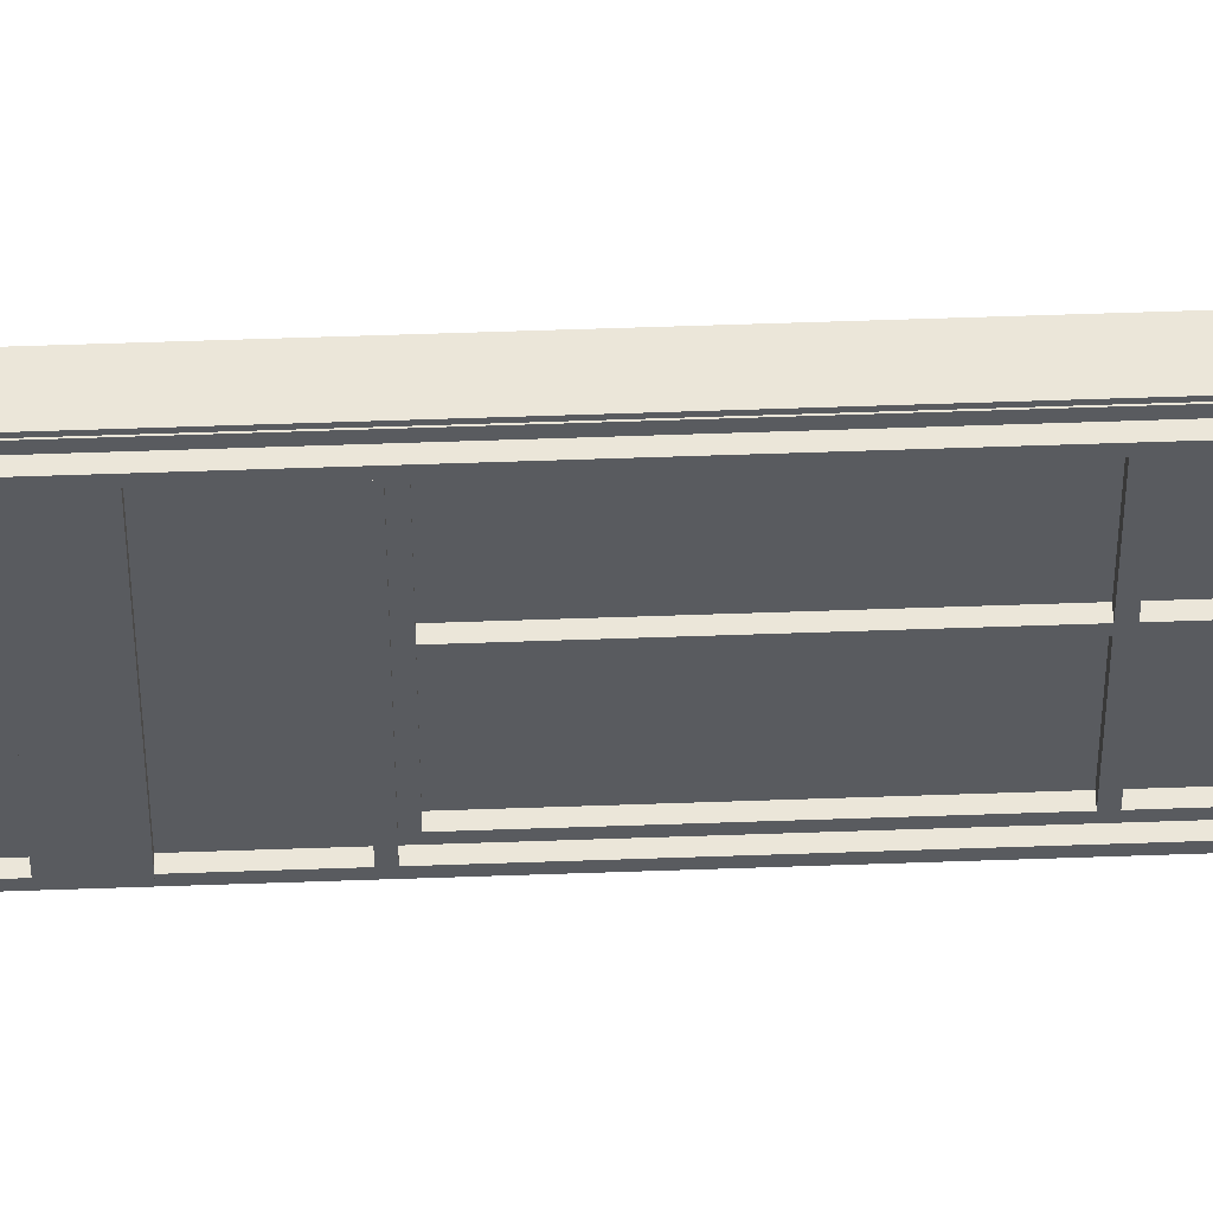
<metadata>
{"format":"obj","ext":"obj","renderer":"f3d","projection":"perspective","resolution":1024,"background":"white","views":[{"elev":57.4,"azim":87.9,"up":"+Z"}]}
</metadata>
<code>
o SmallDoor
v -510.1 225 -44.66
v -510.1 225 -44.34
v -510.1 175.4 -44.66
v -510.1 175.4 -44.34
v -510.5 225 -44.34
v -510.1 225 -44.34
v -510.5 225 -44.66
v -510.1 225 -44.66
v -510.1 225 -44.34
v -510.5 225 -44.34
v -510.1 175.4 -44.34
v -510.5 175.4 -44.34
v -510.5 225 -44.34
v -510.5 225 -44.66
v -510.5 175.4 -44.34
v -510.5 175.4 -44.66
v -510.5 175.4 -44.66
v -510.1 175.4 -44.66
v -510.5 175.4 -44.34
v -510.1 175.4 -44.34
v -510.5 225 -44.66
v -510.1 225 -44.66
v -510.5 175.4 -44.66
v -510.1 175.4 -44.66
v -511.8 225.1 -44.66
v -511.8 225.1 -44.34
v -511.8 175.4 -44.66
v -511.8 175.4 -44.34
v -512.1 225.1 -44.34
v -511.8 225.1 -44.34
v -512.1 225.1 -44.66
v -511.8 225.1 -44.66
v -511.8 225.1 -44.34
v -512.1 225.1 -44.34
v -511.8 175.4 -44.34
v -512.1 175.4 -44.34
v -512.1 225.1 -44.34
v -512.1 225.1 -44.66
v -512.1 175.4 -44.34
v -512.1 175.4 -44.66
v -512.1 175.4 -44.66
v -511.8 175.4 -44.66
v -512.1 175.4 -44.34
v -511.8 175.4 -44.34
v -512.1 225.1 -44.66
v -511.8 225.1 -44.66
v -512.1 175.4 -44.66
v -511.8 175.4 -44.66
v -510.5 226 -44.66
v -510.5 226 -44.01
v -510.5 197.2 -44.66
v -510.5 197.2 -44.01
v -511.8 226 -44.01
v -510.5 226 -44.01
v -511.8 226 -44.66
v -510.5 226 -44.66
v -510.5 226 -44.01
v -511.8 226 -44.01
v -510.5 197.2 -44.01
v -511.8 197.2 -44.01
v -511.8 226 -44.01
v -511.8 226 -44.66
v -511.8 197.2 -44.01
v -511.8 197.2 -44.66
v -511.8 197.2 -44.66
v -510.5 197.2 -44.66
v -511.8 197.2 -44.01
v -510.5 197.2 -44.01
v -511.8 226 -44.66
v -510.5 226 -44.66
v -511.8 197.2 -44.66
v -510.5 197.2 -44.66
v -510.5 228.4 -44.99
v -510.5 228.4 -44.66
v -510.5 171.5 -44.99
v -510.5 171.5 -44.66
v -511.8 228.4 -44.66
v -510.5 228.4 -44.66
v -511.8 228.4 -44.99
v -510.5 228.4 -44.99
v -510.5 228.4 -44.66
v -511.8 228.4 -44.66
v -510.5 171.5 -44.66
v -511.8 171.5 -44.66
v -511.8 228.4 -44.66
v -511.8 228.4 -44.99
v -511.8 171.5 -44.66
v -511.8 171.5 -44.99
v -511.8 171.5 -44.99
v -510.5 171.5 -44.99
v -511.8 171.5 -44.66
v -510.5 171.5 -44.66
v -511.8 228.4 -44.99
v -510.5 228.4 -44.99
v -511.8 171.5 -44.99
v -510.5 171.5 -44.99
v -510.1 225 -44.66
v -510.1 225 -35.02
v -510.1 224.7 -44.66
v -510.1 224.7 -35.02
v -510.5 225 -35.02
v -510.1 225 -35.02
v -510.5 225 -44.66
v -510.1 225 -44.66
v -510.1 225 -35.02
v -510.5 225 -35.02
v -510.1 224.7 -35.02
v -510.5 224.7 -35.02
v -510.5 225 -35.02
v -510.5 225 -44.66
v -510.5 224.7 -35.02
v -510.5 224.7 -44.66
v -510.5 224.7 -44.66
v -510.1 224.7 -44.66
v -510.5 224.7 -35.02
v -510.1 224.7 -35.02
v -510.5 225 -44.66
v -510.1 225 -44.66
v -510.5 224.7 -44.66
v -510.1 224.7 -44.66
v -510.5 225 -44.01
v -510.5 225 -35.34
v -510.5 224.7 -44.01
v -510.5 224.7 -35.34
v -511.8 225 -35.34
v -510.5 225 -35.34
v -511.8 225 -44.01
v -510.5 225 -44.01
v -510.5 225 -35.34
v -511.8 225 -35.34
v -510.5 224.7 -35.34
v -511.8 224.7 -35.34
v -511.8 225 -35.34
v -511.8 225 -44.01
v -511.8 224.7 -35.34
v -511.8 224.7 -44.01
v -511.8 224.7 -44.01
v -510.5 224.7 -44.01
v -511.8 224.7 -35.34
v -510.5 224.7 -35.34
v -511.8 225 -44.01
v -510.5 225 -44.01
v -511.8 224.7 -44.01
v -510.5 224.7 -44.01
v -510.5 228.3 -44.66
v -510.5 228.3 -34.43
v -510.5 225 -44.66
v -510.5 225 -34.43
v -511.8 228.3 -34.43
v -510.5 228.3 -34.43
v -511.8 228.3 -44.66
v -510.5 228.3 -44.66
v -510.5 228.3 -34.43
v -511.8 228.3 -34.43
v -510.5 225 -34.43
v -511.8 225 -34.43
v -511.8 228.3 -34.43
v -511.8 228.3 -44.66
v -511.8 225 -34.43
v -511.8 225 -44.66
v -511.8 225 -44.66
v -510.5 225 -44.66
v -511.8 225 -34.43
v -510.5 225 -34.43
v -511.8 228.3 -44.66
v -510.5 228.3 -44.66
v -511.8 225 -44.66
v -510.5 225 -44.66
v -511.8 225.3 -44.66
v -511.8 225.3 -35.02
v -511.8 225 -44.66
v -511.8 225 -35.02
v -512.1 225.3 -35.02
v -511.8 225.3 -35.02
v -512.1 225.3 -44.66
v -511.8 225.3 -44.66
v -511.8 225.3 -35.02
v -512.1 225.3 -35.02
v -511.8 225 -35.02
v -512.1 225 -35.02
v -512.1 225.3 -35.02
v -512.1 225.3 -44.66
v -512.1 225 -35.02
v -512.1 225 -44.66
v -512.1 225 -44.66
v -511.8 225 -44.66
v -512.1 225 -35.02
v -511.8 225 -35.02
v -512.1 225.3 -44.66
v -511.8 225.3 -44.66
v -512.1 225 -44.66
v -511.8 225 -44.66
v -510.5 228.5 -44.99
v -510.5 228.5 -34.52
v -510.5 228.2 -44.99
v -510.5 228.2 -34.52
v -511.8 228.5 -34.52
v -510.5 228.5 -34.52
v -511.8 228.5 -44.99
v -510.5 228.5 -44.99
v -510.5 228.5 -34.52
v -511.8 228.5 -34.52
v -510.5 228.2 -34.52
v -511.8 228.2 -34.52
v -511.8 228.5 -34.52
v -511.8 228.5 -44.99
v -511.8 228.2 -34.52
v -511.8 228.2 -44.99
v -511.8 228.2 -44.99
v -510.5 228.2 -44.99
v -511.8 228.2 -34.52
v -510.5 228.2 -34.52
v -511.8 228.5 -44.99
v -510.5 228.5 -44.99
v -511.8 228.2 -44.99
v -510.5 228.2 -44.99
v -510.1 197.2 -44.66
v -510.1 197.2 -35.02
v -510.1 196.9 -44.66
v -510.1 196.9 -35.02
v -510.5 197.2 -35.02
v -510.1 197.2 -35.02
v -510.5 197.2 -44.66
v -510.1 197.2 -44.66
v -510.1 197.2 -35.02
v -510.5 197.2 -35.02
v -510.1 196.9 -35.02
v -510.5 196.9 -35.02
v -510.5 197.2 -35.02
v -510.5 197.2 -44.66
v -510.5 196.9 -35.02
v -510.5 196.9 -44.66
v -510.5 196.9 -44.66
v -510.1 196.9 -44.66
v -510.5 196.9 -35.02
v -510.1 196.9 -35.02
v -510.5 197.2 -44.66
v -510.1 197.2 -44.66
v -510.5 196.9 -44.66
v -510.1 196.9 -44.66
v -510.1 175.8 -44.66
v -510.1 175.8 -35.02
v -510.1 175.4 -44.66
v -510.1 175.4 -35.02
v -510.5 175.8 -35.02
v -510.1 175.8 -35.02
v -510.5 175.8 -44.66
v -510.1 175.8 -44.66
v -510.1 175.8 -35.02
v -510.5 175.8 -35.02
v -510.1 175.4 -35.02
v -510.5 175.4 -35.02
v -510.5 175.8 -35.02
v -510.5 175.8 -44.66
v -510.5 175.4 -35.02
v -510.5 175.4 -44.66
v -510.5 175.4 -44.66
v -510.1 175.4 -44.66
v -510.5 175.4 -35.02
v -510.1 175.4 -35.02
v -510.5 175.8 -44.66
v -510.1 175.8 -44.66
v -510.5 175.4 -44.66
v -510.1 175.4 -44.66
v -511.8 194 -44.66
v -511.8 194 -35.02
v -511.8 192.4 -44.66
v -511.8 192.4 -35.02
v -512.1 194 -35.02
v -511.8 194 -35.02
v -512.1 194 -44.66
v -511.8 194 -44.66
v -511.8 194 -35.02
v -512.1 194 -35.02
v -511.8 192.4 -35.02
v -512.1 192.4 -35.02
v -512.1 194 -35.02
v -512.1 194 -44.66
v -512.1 192.4 -35.02
v -512.1 192.4 -44.66
v -512.1 192.4 -44.66
v -511.8 192.4 -44.66
v -512.1 192.4 -35.02
v -511.8 192.4 -35.02
v -512.1 194 -44.66
v -511.8 194 -44.66
v -512.1 192.4 -44.66
v -511.8 192.4 -44.66
v -511.8 180.3 -44.66
v -511.8 180.3 -35.02
v -511.8 178.7 -44.66
v -511.8 178.7 -35.02
v -512.1 180.3 -35.02
v -511.8 180.3 -35.02
v -512.1 180.3 -44.66
v -511.8 180.3 -44.66
v -511.8 180.3 -35.02
v -512.1 180.3 -35.02
v -511.8 178.7 -35.02
v -512.1 178.7 -35.02
v -512.1 180.3 -35.02
v -512.1 180.3 -44.66
v -512.1 178.7 -35.02
v -512.1 178.7 -44.66
v -512.1 178.7 -44.66
v -511.8 178.7 -44.66
v -512.1 178.7 -35.02
v -511.8 178.7 -35.02
v -512.1 180.3 -44.66
v -511.8 180.3 -44.66
v -512.1 178.7 -44.66
v -511.8 178.7 -44.66
v -511.8 197.2 -44.66
v -511.8 197.2 -35.02
v -511.8 196.9 -44.66
v -511.8 196.9 -35.02
v -512.1 197.2 -35.02
v -511.8 197.2 -35.02
v -512.1 197.2 -44.66
v -511.8 197.2 -44.66
v -511.8 197.2 -35.02
v -512.1 197.2 -35.02
v -511.8 196.9 -35.02
v -512.1 196.9 -35.02
v -512.1 197.2 -35.02
v -512.1 197.2 -44.66
v -512.1 196.9 -35.02
v -512.1 196.9 -44.66
v -512.1 196.9 -44.66
v -511.8 196.9 -44.66
v -512.1 196.9 -35.02
v -511.8 196.9 -35.02
v -512.1 197.2 -44.66
v -511.8 197.2 -44.66
v -512.1 196.9 -44.66
v -511.8 196.9 -44.66
v -511.8 175.8 -44.66
v -511.8 175.8 -35.02
v -511.8 175.4 -44.66
v -511.8 175.4 -35.02
v -512.1 175.8 -35.02
v -511.8 175.8 -35.02
v -512.1 175.8 -44.66
v -511.8 175.8 -44.66
v -511.8 175.8 -35.02
v -512.1 175.8 -35.02
v -511.8 175.4 -35.02
v -512.1 175.4 -35.02
v -512.1 175.8 -35.02
v -512.1 175.8 -44.66
v -512.1 175.4 -35.02
v -512.1 175.4 -44.66
v -512.1 175.4 -44.66
v -511.8 175.4 -44.66
v -512.1 175.4 -35.02
v -511.8 175.4 -35.02
v -512.1 175.8 -44.66
v -511.8 175.8 -44.66
v -512.1 175.4 -44.66
v -511.8 175.4 -44.66
v -510.5 224.9 -39.67
v -510.5 224.9 -39.37
v -510.5 197.2 -39.67
v -510.5 197.2 -39.37
v -511.8 224.9 -39.37
v -510.5 224.9 -39.37
v -511.8 224.9 -39.67
v -510.5 224.9 -39.67
v -510.5 224.9 -39.37
v -511.8 224.9 -39.37
v -510.5 197.2 -39.37
v -511.8 197.2 -39.37
v -511.8 224.9 -39.37
v -511.8 224.9 -39.67
v -511.8 197.2 -39.37
v -511.8 197.2 -39.67
v -511.8 197.2 -39.67
v -510.5 197.2 -39.67
v -511.8 197.2 -39.37
v -510.5 197.2 -39.37
v -511.8 224.9 -39.67
v -510.5 224.9 -39.67
v -511.8 197.2 -39.67
v -510.5 197.2 -39.67
v -510.5 215.9 -44.01
v -510.5 215.9 -35.02
v -510.5 215.6 -44.01
v -510.5 215.6 -35.02
v -511.8 215.9 -35.02
v -510.5 215.9 -35.02
v -511.8 215.9 -44.01
v -510.5 215.9 -44.01
v -510.5 215.9 -35.02
v -511.8 215.9 -35.02
v -510.5 215.6 -35.02
v -511.8 215.6 -35.02
v -511.8 215.9 -35.02
v -511.8 215.9 -44.01
v -511.8 215.6 -35.02
v -511.8 215.6 -44.01
v -511.8 215.6 -44.01
v -510.5 215.6 -44.01
v -511.8 215.6 -35.02
v -510.5 215.6 -35.02
v -511.8 215.9 -44.01
v -510.5 215.9 -44.01
v -511.8 215.6 -44.01
v -510.5 215.6 -44.01
v -510.5 197.2 -44.66
v -510.5 197.2 -34.37
v -510.5 171.9 -44.66
v -510.5 171.9 -34.37
v -511.8 197.2 -34.37
v -510.5 197.2 -34.37
v -511.8 197.2 -44.66
v -510.5 197.2 -44.66
v -510.5 197.2 -34.37
v -511.8 197.2 -34.37
v -510.5 171.9 -34.37
v -511.8 171.9 -34.37
v -511.8 197.2 -34.37
v -511.8 197.2 -44.66
v -511.8 171.9 -34.37
v -511.8 171.9 -44.66
v -511.8 171.9 -44.66
v -510.5 171.9 -44.66
v -511.8 171.9 -34.37
v -510.5 171.9 -34.37
v -511.8 197.2 -44.66
v -510.5 197.2 -44.66
v -511.8 171.9 -44.66
v -510.5 171.9 -44.66
v -510.8 224.7 -44.01
v -510.8 224.7 -35.02
v -510.8 197.2 -44.01
v -510.8 197.2 -35.02
v -511.4 224.7 -35.02
v -510.8 224.7 -35.02
v -511.4 224.7 -44.01
v -510.8 224.7 -44.01
v -510.8 224.7 -35.02
v -511.4 224.7 -35.02
v -510.8 197.2 -35.02
v -511.4 197.2 -35.02
v -511.4 224.7 -35.02
v -511.4 224.7 -44.01
v -511.4 197.2 -35.02
v -511.4 197.2 -44.01
v -511.4 197.2 -44.01
v -510.8 197.2 -44.01
v -511.4 197.2 -35.02
v -510.8 197.2 -35.02
v -511.4 224.7 -44.01
v -510.8 224.7 -44.01
v -511.4 197.2 -44.01
v -510.8 197.2 -44.01
v -510.5 197.6 -44.01
v -510.5 197.6 -35.02
v -510.5 197.2 -44.01
v -510.5 197.2 -35.02
v -511.8 197.6 -35.02
v -510.5 197.6 -35.02
v -511.8 197.6 -44.01
v -510.5 197.6 -44.01
v -510.5 197.6 -35.02
v -511.8 197.6 -35.02
v -510.5 197.2 -35.02
v -511.8 197.2 -35.02
v -511.8 197.6 -35.02
v -511.8 197.6 -44.01
v -511.8 197.2 -35.02
v -511.8 197.2 -44.01
v -511.8 197.2 -44.01
v -510.5 197.2 -44.01
v -511.8 197.2 -35.02
v -510.5 197.2 -35.02
v -511.8 197.6 -44.01
v -510.5 197.6 -44.01
v -511.8 197.2 -44.01
v -510.5 197.2 -44.01
v -510.1 194 -44.66
v -510.1 194 -35.02
v -510.1 192.4 -44.66
v -510.1 192.4 -35.02
v -510.5 194 -35.02
v -510.1 194 -35.02
v -510.5 194 -44.66
v -510.1 194 -44.66
v -510.1 194 -35.02
v -510.5 194 -35.02
v -510.1 192.4 -35.02
v -510.5 192.4 -35.02
v -510.5 194 -35.02
v -510.5 194 -44.66
v -510.5 192.4 -35.02
v -510.5 192.4 -44.66
v -510.5 192.4 -44.66
v -510.1 192.4 -44.66
v -510.5 192.4 -35.02
v -510.1 192.4 -35.02
v -510.5 194 -44.66
v -510.1 194 -44.66
v -510.5 192.4 -44.66
v -510.1 192.4 -44.66
v -510.1 180.3 -44.66
v -510.1 180.3 -35.02
v -510.1 178.7 -44.66
v -510.1 178.7 -35.02
v -510.5 180.3 -35.02
v -510.1 180.3 -35.02
v -510.5 180.3 -44.66
v -510.1 180.3 -44.66
v -510.1 180.3 -35.02
v -510.5 180.3 -35.02
v -510.1 178.7 -35.02
v -510.5 178.7 -35.02
v -510.5 180.3 -35.02
v -510.5 180.3 -44.66
v -510.5 178.7 -35.02
v -510.5 178.7 -44.66
v -510.5 178.7 -44.66
v -510.1 178.7 -44.66
v -510.5 178.7 -35.02
v -510.1 178.7 -35.02
v -510.5 180.3 -44.66
v -510.1 180.3 -44.66
v -510.5 178.7 -44.66
v -510.1 178.7 -44.66
v -510.5 206.8 -44.01
v -510.5 206.8 -35.02
v -510.5 206.5 -44.01
v -510.5 206.5 -35.02
v -511.8 206.8 -35.02
v -510.5 206.8 -35.02
v -511.8 206.8 -44.01
v -510.5 206.8 -44.01
v -510.5 206.8 -35.02
v -511.8 206.8 -35.02
v -510.5 206.5 -35.02
v -511.8 206.5 -35.02
v -511.8 206.8 -35.02
v -511.8 206.8 -44.01
v -511.8 206.5 -35.02
v -511.8 206.5 -44.01
v -511.8 206.5 -44.01
v -510.5 206.5 -44.01
v -511.8 206.5 -35.02
v -510.5 206.5 -35.02
v -511.8 206.8 -44.01
v -510.5 206.8 -44.01
v -511.8 206.5 -44.01
v -510.5 206.5 -44.01
v -510.5 171.9 -44.66
v -510.5 171.9 -34.43
v -510.5 171.5 -44.66
v -510.5 171.5 -34.43
v -511.7 171.9 -34.43
v -510.5 171.9 -34.43
v -511.7 171.9 -44.66
v -510.5 171.9 -44.66
v -510.5 171.9 -34.43
v -511.7 171.9 -34.43
v -510.5 171.5 -34.43
v -511.7 171.5 -34.43
v -511.7 171.9 -34.43
v -511.7 171.9 -44.66
v -511.7 171.5 -34.43
v -511.7 171.5 -44.66
v -511.7 171.5 -44.66
v -510.5 171.5 -44.66
v -511.7 171.5 -34.43
v -510.5 171.5 -34.43
v -511.7 171.9 -44.66
v -510.5 171.9 -44.66
v -511.7 171.5 -44.66
v -510.5 171.5 -44.66
v -510.5 228.4 -34.56
v -510.5 228.4 -34.24
v -510.5 171.5 -34.56
v -510.5 171.5 -34.24
v -511.8 228.4 -34.24
v -510.5 228.4 -34.24
v -511.8 228.4 -34.56
v -510.5 228.4 -34.56
v -510.5 228.4 -34.24
v -511.8 228.4 -34.24
v -510.5 171.5 -34.24
v -511.8 171.5 -34.24
v -511.8 228.4 -34.24
v -511.8 228.4 -34.56
v -511.8 171.5 -34.24
v -511.8 171.5 -34.56
v -511.8 171.5 -34.56
v -510.5 171.5 -34.56
v -511.8 171.5 -34.24
v -510.5 171.5 -34.24
v -511.8 228.4 -34.56
v -510.5 228.4 -34.56
v -511.8 171.5 -34.56
v -510.5 171.5 -34.56
v -510.1 225 -35.02
v -510.1 225 -34.69
v -510.1 175.4 -35.02
v -510.1 175.4 -34.69
v -510.5 225 -34.69
v -510.1 225 -34.69
v -510.5 225 -35.02
v -510.1 225 -35.02
v -510.1 225 -34.69
v -510.5 225 -34.69
v -510.1 175.4 -34.69
v -510.5 175.4 -34.69
v -510.5 225 -34.69
v -510.5 225 -35.02
v -510.5 175.4 -34.69
v -510.5 175.4 -35.02
v -510.5 175.4 -35.02
v -510.1 175.4 -35.02
v -510.5 175.4 -34.69
v -510.1 175.4 -34.69
v -510.5 225 -35.02
v -510.1 225 -35.02
v -510.5 175.4 -35.02
v -510.1 175.4 -35.02
v -511.8 225.4 -35.02
v -511.8 225.4 -34.69
v -511.8 175.4 -35.02
v -511.8 175.4 -34.69
v -512.1 225.4 -34.69
v -511.8 225.4 -34.69
v -512.1 225.4 -35.02
v -511.8 225.4 -35.02
v -511.8 225.4 -34.69
v -512.1 225.4 -34.69
v -511.8 175.4 -34.69
v -512.1 175.4 -34.69
v -512.1 225.4 -34.69
v -512.1 225.4 -35.02
v -512.1 175.4 -34.69
v -512.1 175.4 -35.02
v -512.1 175.4 -35.02
v -511.8 175.4 -35.02
v -512.1 175.4 -34.69
v -511.8 175.4 -34.69
v -512.1 225.4 -35.02
v -511.8 225.4 -35.02
v -512.1 175.4 -35.02
v -511.8 175.4 -35.02
v -510.5 227.5 -35.02
v -510.5 227.5 -34.37
v -510.5 197.2 -35.02
v -510.5 197.2 -34.37
v -511.8 227.5 -34.37
v -510.5 227.5 -34.37
v -511.8 227.5 -35.02
v -510.5 227.5 -35.02
v -510.5 227.5 -34.37
v -511.8 227.5 -34.37
v -510.5 197.2 -34.37
v -511.8 197.2 -34.37
v -511.8 227.5 -34.37
v -511.8 227.5 -35.02
v -511.8 197.2 -34.37
v -511.8 197.2 -35.02
v -511.8 197.2 -35.02
v -510.5 197.2 -35.02
v -511.8 197.2 -34.37
v -510.5 197.2 -34.37
v -511.8 227.5 -35.02
v -510.5 227.5 -35.02
v -511.8 197.2 -35.02
v -510.5 197.2 -35.02
f 1 2 3
f 3 2 4
f 5 6 7
f 7 6 8
f 9 10 11
f 11 10 12
f 13 14 15
f 15 14 16
f 17 18 19
f 19 18 20
f 21 22 23
f 23 22 24
f 25 26 27
f 27 26 28
f 29 30 31
f 31 30 32
f 33 34 35
f 35 34 36
f 37 38 39
f 39 38 40
f 41 42 43
f 43 42 44
f 45 46 47
f 47 46 48
f 73 74 75
f 75 74 76
f 77 78 79
f 79 78 80
f 81 82 83
f 83 82 84
f 85 86 87
f 87 86 88
f 89 90 91
f 91 90 92
f 93 94 95
f 95 94 96
f 97 98 99
f 99 98 100
f 101 102 103
f 103 102 104
f 105 106 107
f 107 106 108
f 109 110 111
f 111 110 112
f 113 114 115
f 115 114 116
f 117 118 119
f 119 118 120
f 169 170 171
f 171 170 172
f 173 174 175
f 175 174 176
f 177 178 179
f 179 178 180
f 181 182 183
f 183 182 184
f 185 186 187
f 187 186 188
f 189 190 191
f 191 190 192
f 193 194 195
f 195 194 196
f 197 198 199
f 199 198 200
f 201 202 203
f 203 202 204
f 205 206 207
f 207 206 208
f 209 210 211
f 211 210 212
f 213 214 215
f 215 214 216
f 217 218 219
f 219 218 220
f 221 222 223
f 223 222 224
f 225 226 227
f 227 226 228
f 229 230 231
f 231 230 232
f 233 234 235
f 235 234 236
f 237 238 239
f 239 238 240
f 241 242 243
f 243 242 244
f 245 246 247
f 247 246 248
f 249 250 251
f 251 250 252
f 253 254 255
f 255 254 256
f 257 258 259
f 259 258 260
f 261 262 263
f 263 262 264
f 265 266 267
f 267 266 268
f 269 270 271
f 271 270 272
f 273 274 275
f 275 274 276
f 277 278 279
f 279 278 280
f 281 282 283
f 283 282 284
f 285 286 287
f 287 286 288
f 289 290 291
f 291 290 292
f 293 294 295
f 295 294 296
f 297 298 299
f 299 298 300
f 301 302 303
f 303 302 304
f 305 306 307
f 307 306 308
f 309 310 311
f 311 310 312
f 313 314 315
f 315 314 316
f 317 318 319
f 319 318 320
f 321 322 323
f 323 322 324
f 325 326 327
f 327 326 328
f 329 330 331
f 331 330 332
f 333 334 335
f 335 334 336
f 337 338 339
f 339 338 340
f 341 342 343
f 343 342 344
f 345 346 347
f 347 346 348
f 349 350 351
f 351 350 352
f 353 354 355
f 355 354 356
f 357 358 359
f 359 358 360
f 481 482 483
f 483 482 484
f 485 486 487
f 487 486 488
f 489 490 491
f 491 490 492
f 493 494 495
f 495 494 496
f 497 498 499
f 499 498 500
f 501 502 503
f 503 502 504
f 505 506 507
f 507 506 508
f 509 510 511
f 511 510 512
f 513 514 515
f 515 514 516
f 517 518 519
f 519 518 520
f 521 522 523
f 523 522 524
f 525 526 527
f 527 526 528
f 553 554 555
f 555 554 556
f 557 558 559
f 559 558 560
f 561 562 563
f 563 562 564
f 565 566 567
f 567 566 568
f 569 570 571
f 571 570 572
f 573 574 575
f 575 574 576
f 577 578 579
f 579 578 580
f 581 582 583
f 583 582 584
f 585 586 587
f 587 586 588
f 589 590 591
f 591 590 592
f 593 594 595
f 595 594 596
f 597 598 599
f 599 598 600
f 601 602 603
f 603 602 604
f 605 606 607
f 607 606 608
f 609 610 611
f 611 610 612
f 613 614 615
f 615 614 616
f 617 618 619
f 619 618 620
f 621 622 623
f 623 622 624
f 625 626 627
f 627 626 628
f 629 630 631
f 631 630 632
f 633 634 635
f 635 634 636
f 637 638 639
f 639 638 640
f 641 642 643
f 643 642 644
f 645 646 647
f 647 646 648
f 49 50 51
f 51 50 52
f 53 54 55
f 55 54 56
f 57 58 59
f 59 58 60
f 61 62 63
f 63 62 64
f 65 66 67
f 67 66 68
f 69 70 71
f 71 70 72
f 145 146 147
f 147 146 148
f 149 150 151
f 151 150 152
f 153 154 155
f 155 154 156
f 157 158 159
f 159 158 160
f 161 162 163
f 163 162 164
f 165 166 167
f 167 166 168
f 409 410 411
f 411 410 412
f 413 414 415
f 415 414 416
f 417 418 419
f 419 418 420
f 421 422 423
f 423 422 424
f 425 426 427
f 427 426 428
f 429 430 431
f 431 430 432
f 649 650 651
f 651 650 652
f 653 654 655
f 655 654 656
f 657 658 659
f 659 658 660
f 661 662 663
f 663 662 664
f 665 666 667
f 667 666 668
f 669 670 671
f 671 670 672
f 121 122 123
f 123 122 124
f 125 126 127
f 127 126 128
f 129 130 131
f 131 130 132
f 133 134 135
f 135 134 136
f 137 138 139
f 139 138 140
f 141 142 143
f 143 142 144
f 361 362 363
f 363 362 364
f 365 366 367
f 367 366 368
f 369 370 371
f 371 370 372
f 373 374 375
f 375 374 376
f 377 378 379
f 379 378 380
f 381 382 383
f 383 382 384
f 385 386 387
f 387 386 388
f 389 390 391
f 391 390 392
f 393 394 395
f 395 394 396
f 397 398 399
f 399 398 400
f 401 402 403
f 403 402 404
f 405 406 407
f 407 406 408
f 457 458 459
f 459 458 460
f 461 462 463
f 463 462 464
f 465 466 467
f 467 466 468
f 469 470 471
f 471 470 472
f 473 474 475
f 475 474 476
f 477 478 479
f 479 478 480
f 529 530 531
f 531 530 532
f 533 534 535
f 535 534 536
f 537 538 539
f 539 538 540
f 541 542 543
f 543 542 544
f 545 546 547
f 547 546 548
f 549 550 551
f 551 550 552
f 433 434 435
f 435 434 436
f 437 438 439
f 439 438 440
f 441 442 443
f 443 442 444
f 445 446 447
f 447 446 448
f 449 450 451
f 451 450 452
f 453 454 455
f 455 454 456

</code>
